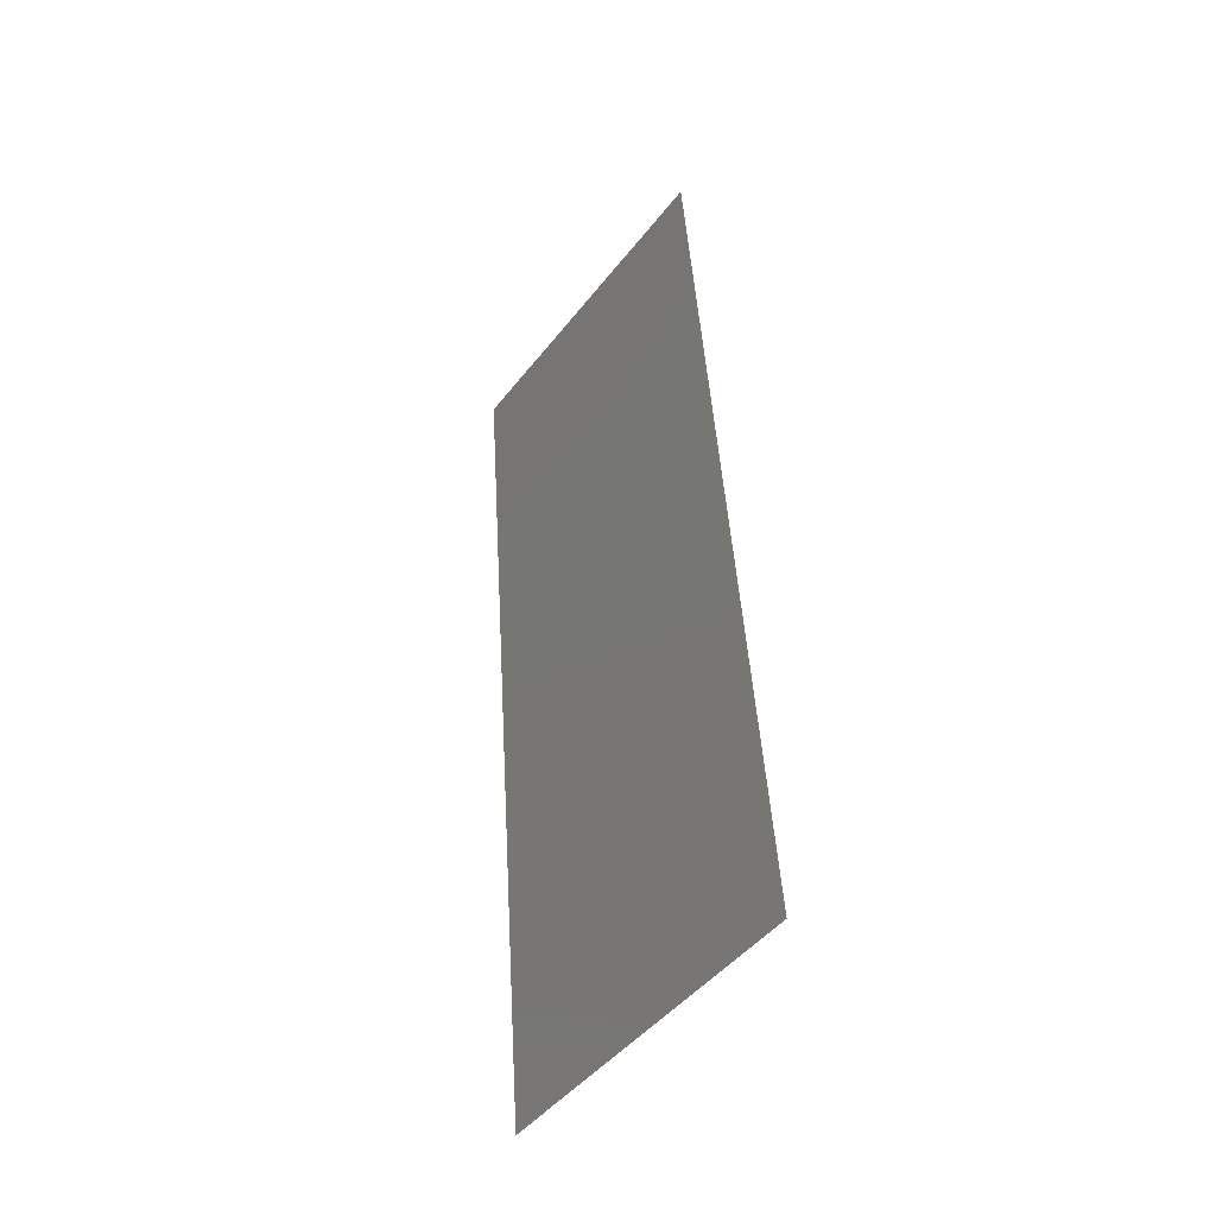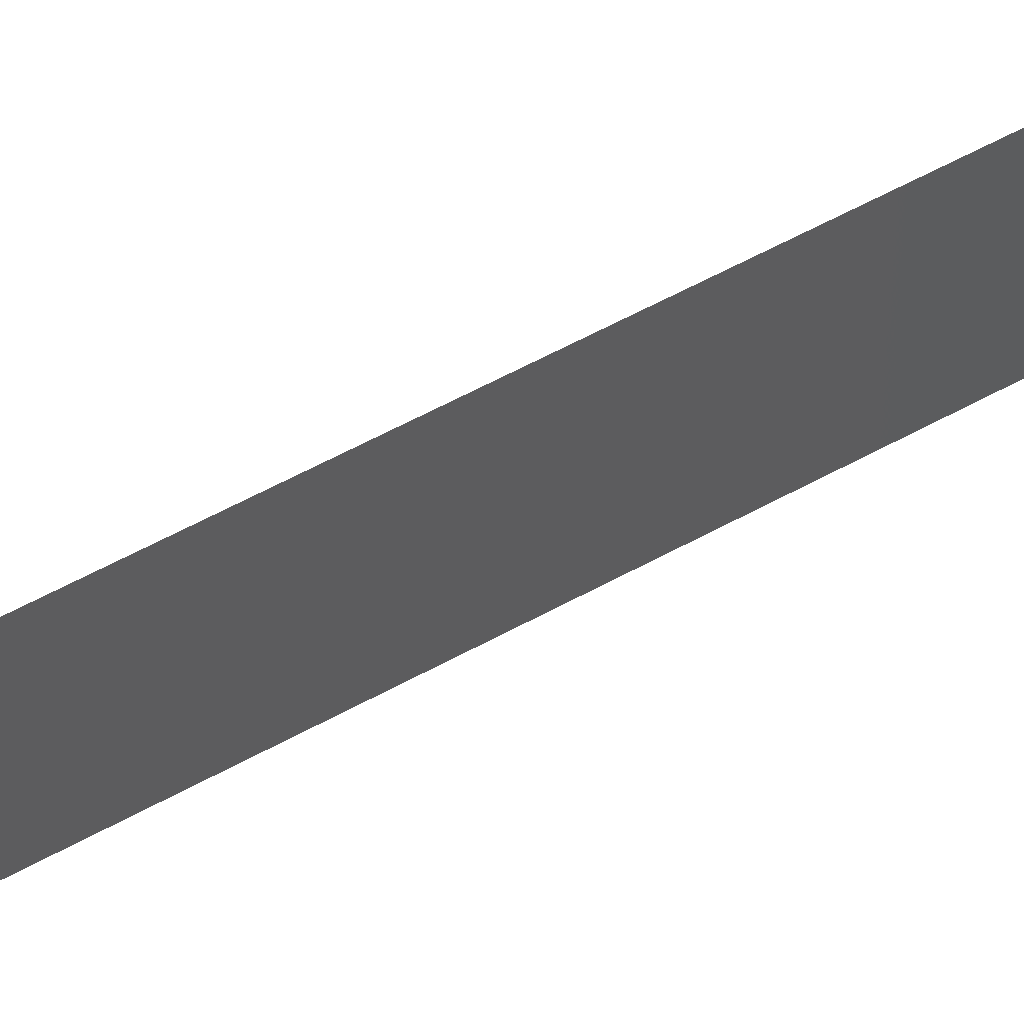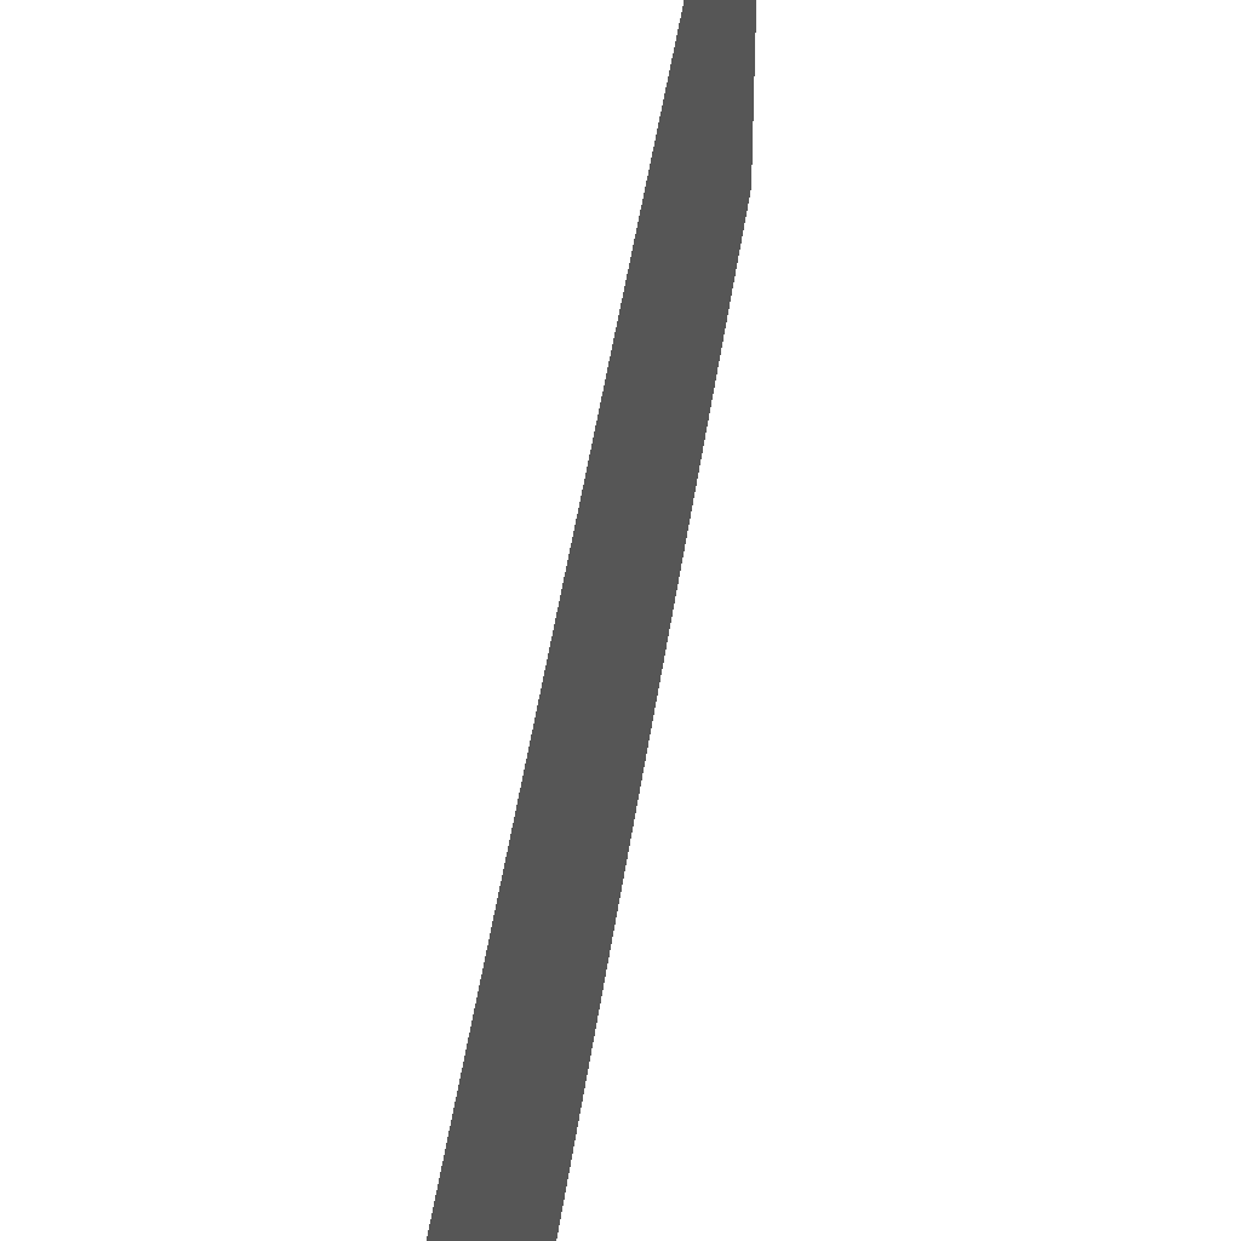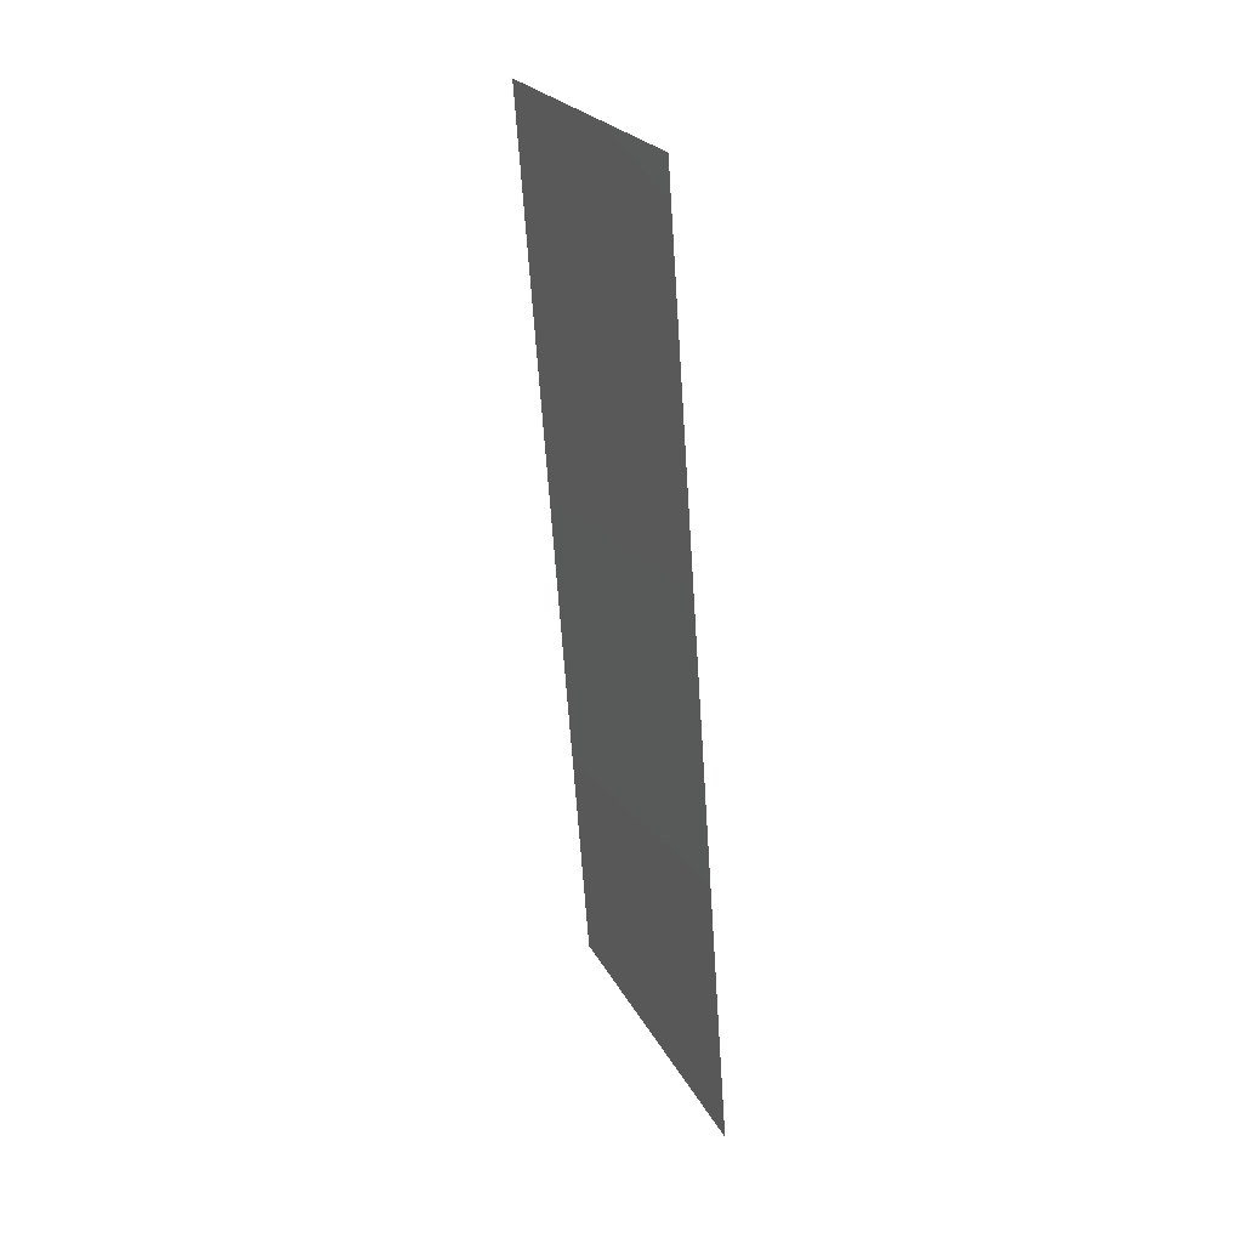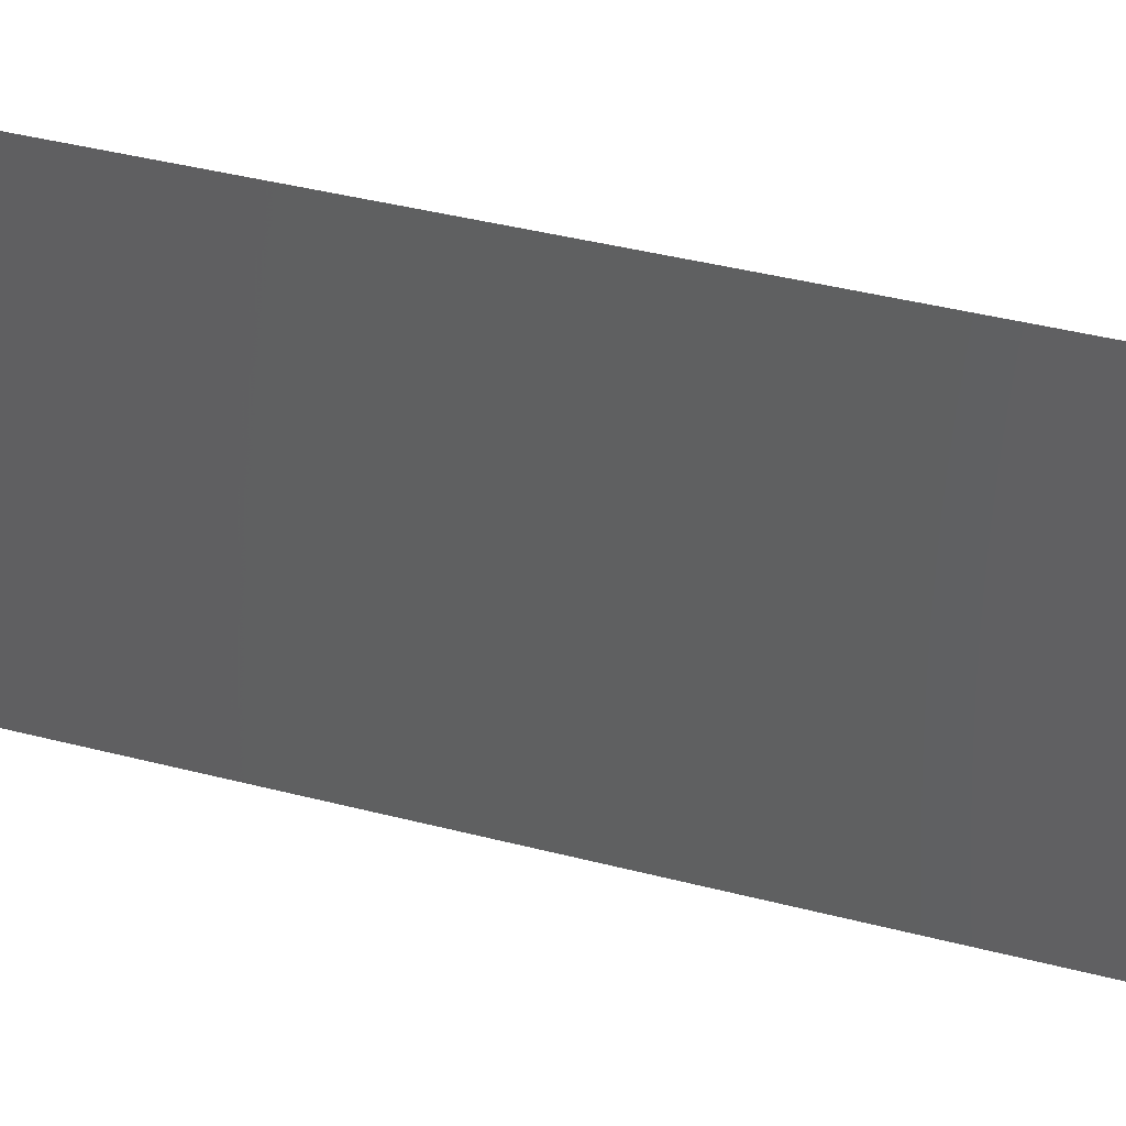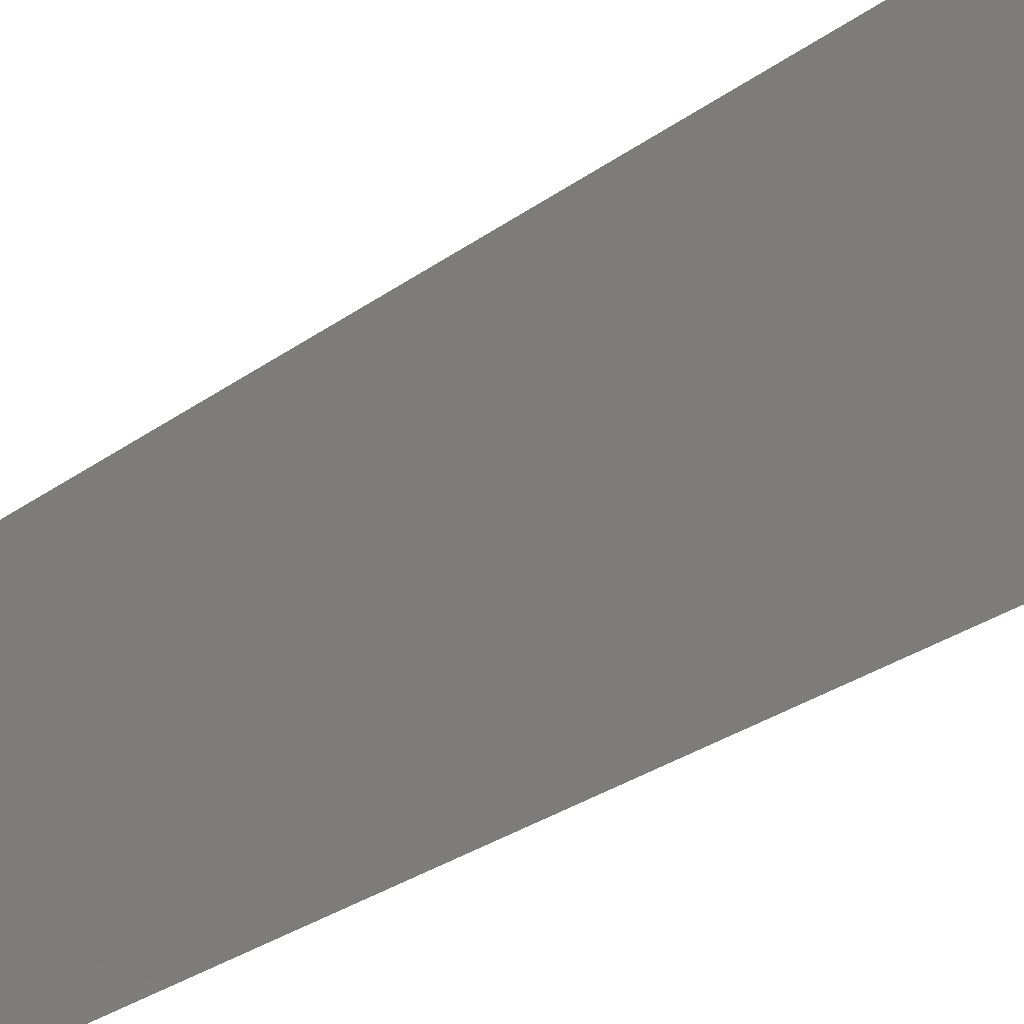
<metadata>
{"format":"stl","ext":"stl","renderer":"f3d","projection":"perspective","resolution":1024,"background":"white","views":[{"elev":-46.8,"azim":-35.8,"up":"+Y"},{"elev":69.0,"azim":-113.3,"up":"+Z"},{"elev":47.3,"azim":12.3,"up":"+Z"},{"elev":24.0,"azim":-22.0,"up":"+Y"},{"elev":38.1,"azim":-67.3,"up":"+Z"},{"elev":-30.7,"azim":-40.3,"up":"+Z"}]}
</metadata>
<code>
# stl→obj: 21 verts, 26 faces
v 0.006482 0.02096 0.02
v 0.006102 0.0262 0.0097
v 0.005722 0.03144 0.02
v 0.006482 0.02096 0
v 0.006918 0.01493 0.01052
v 0.007241 0.01048 0
v 0.004963 0.04192 0
v 0.005286 0.03747 0.01048
v 0.005722 0.03144 0
v 0.004963 0.04192 0.02
v 0.007455 0.007517 0.007702
v 0.007241 0.01048 0.02
v 0.008 0 0
v 0.008 0 0.01
v 0.004204 0.0524 0.01
v 0.004747 0.04491 0.00768
v 0.004204 0.0524 0
v 0.004653 0.04621 0.01402
v 0.007551 0.006202 0.01403
v 0.008 0 0.02
v 0.004204 0.0524 0.02
f 1 2 3
f 4 5 6
f 7 8 9
f 2 8 3
f 2 5 4
f 1 5 2
f 9 8 2
f 3 8 10
f 5 11 6
f 9 2 4
f 12 5 1
f 13 11 14
f 15 16 17
f 6 11 13
f 17 16 7
f 7 16 8
f 8 18 10
f 12 19 5
f 16 18 8
f 5 19 11
f 20 19 12
f 10 18 21
f 21 18 15
f 14 19 20
f 11 19 14
f 15 18 16

</code>
